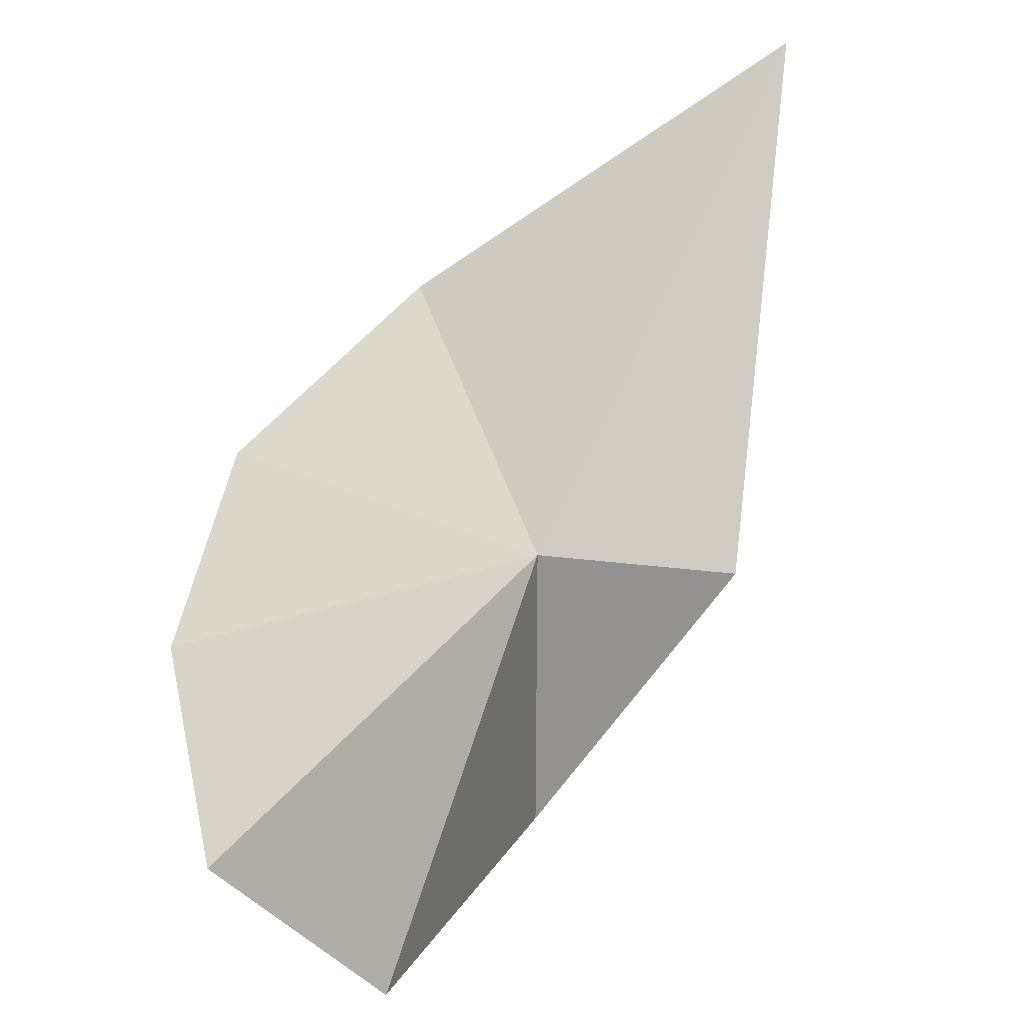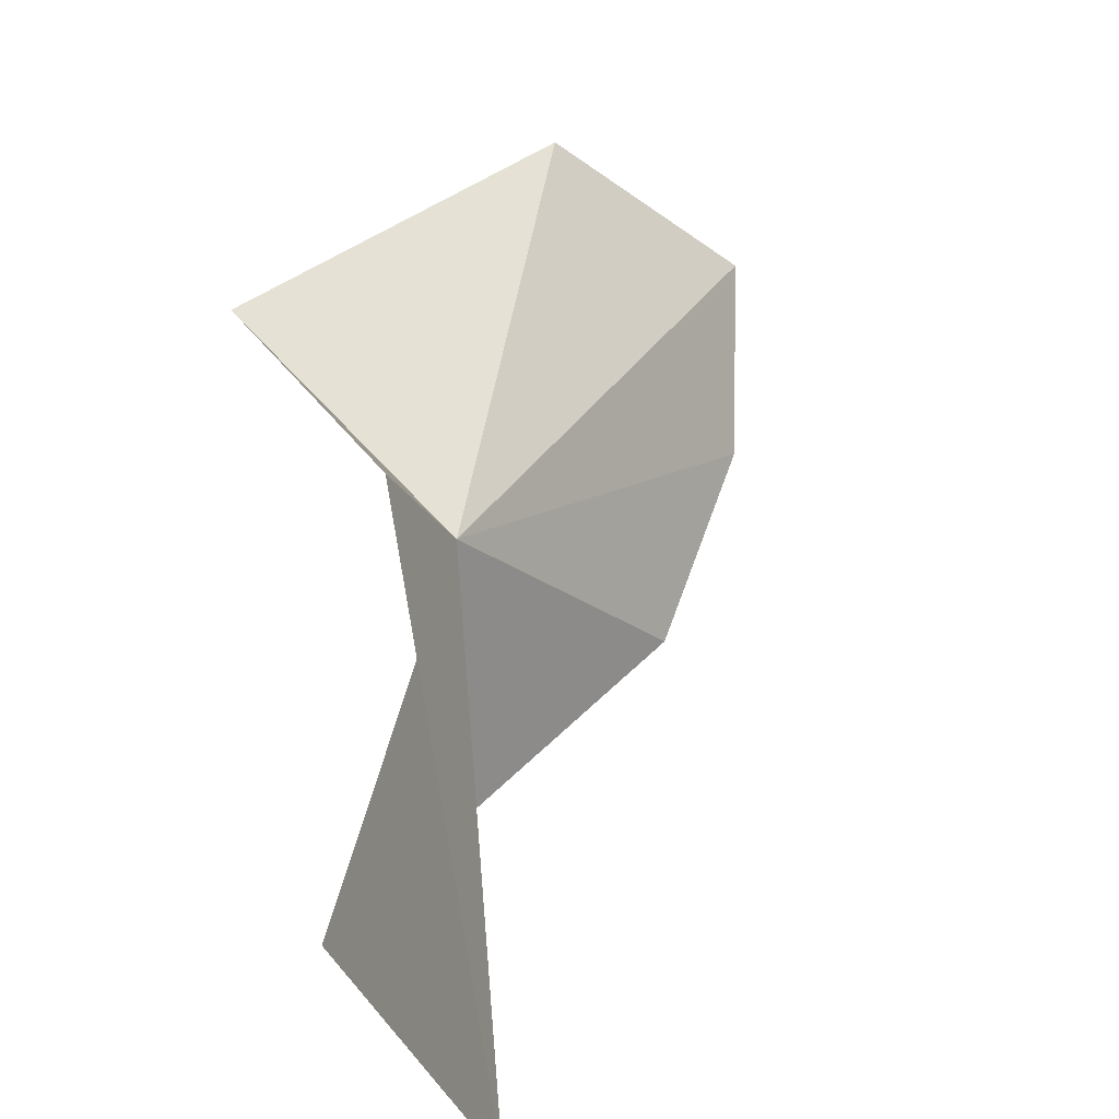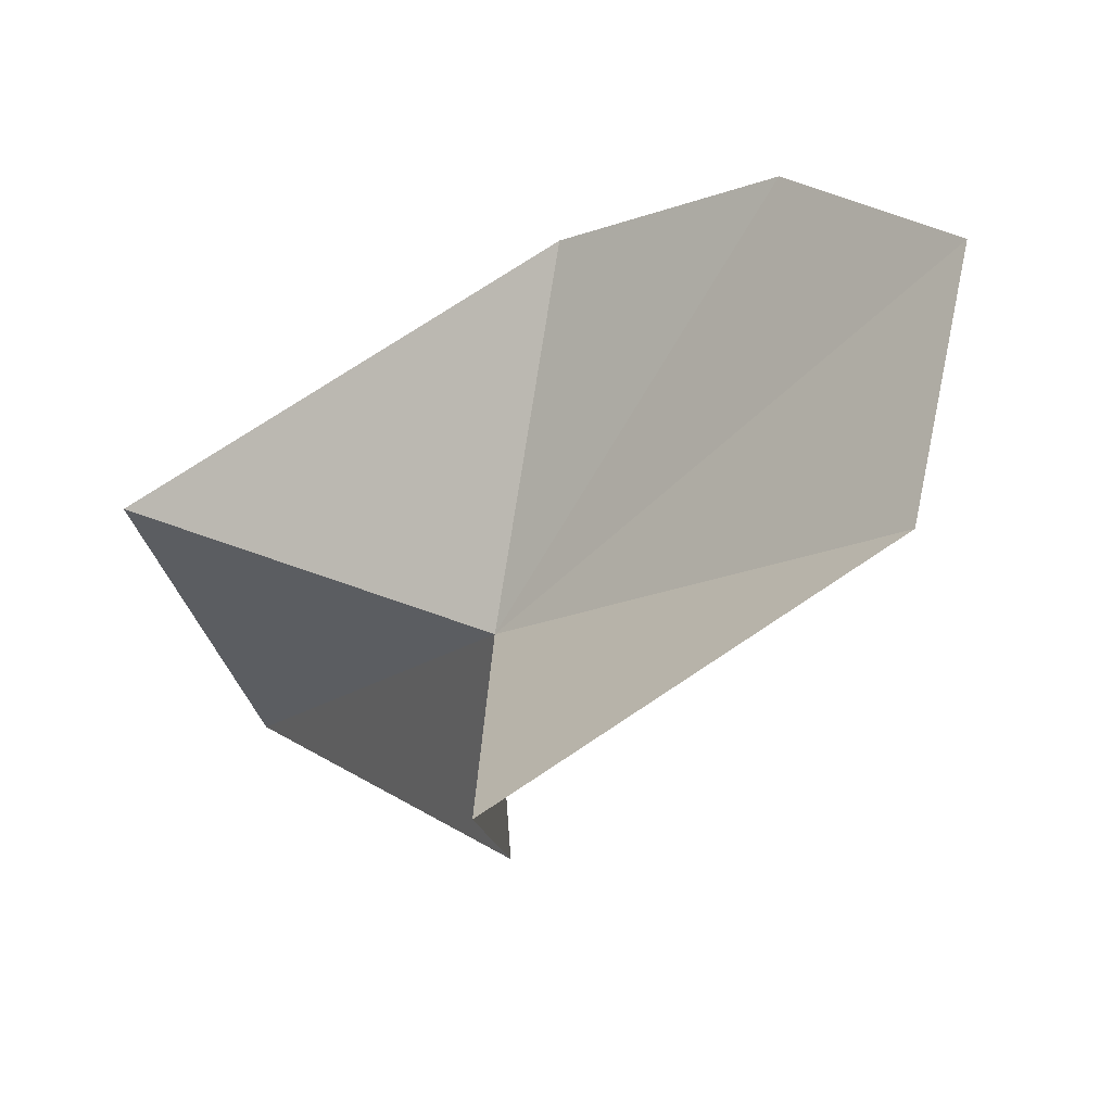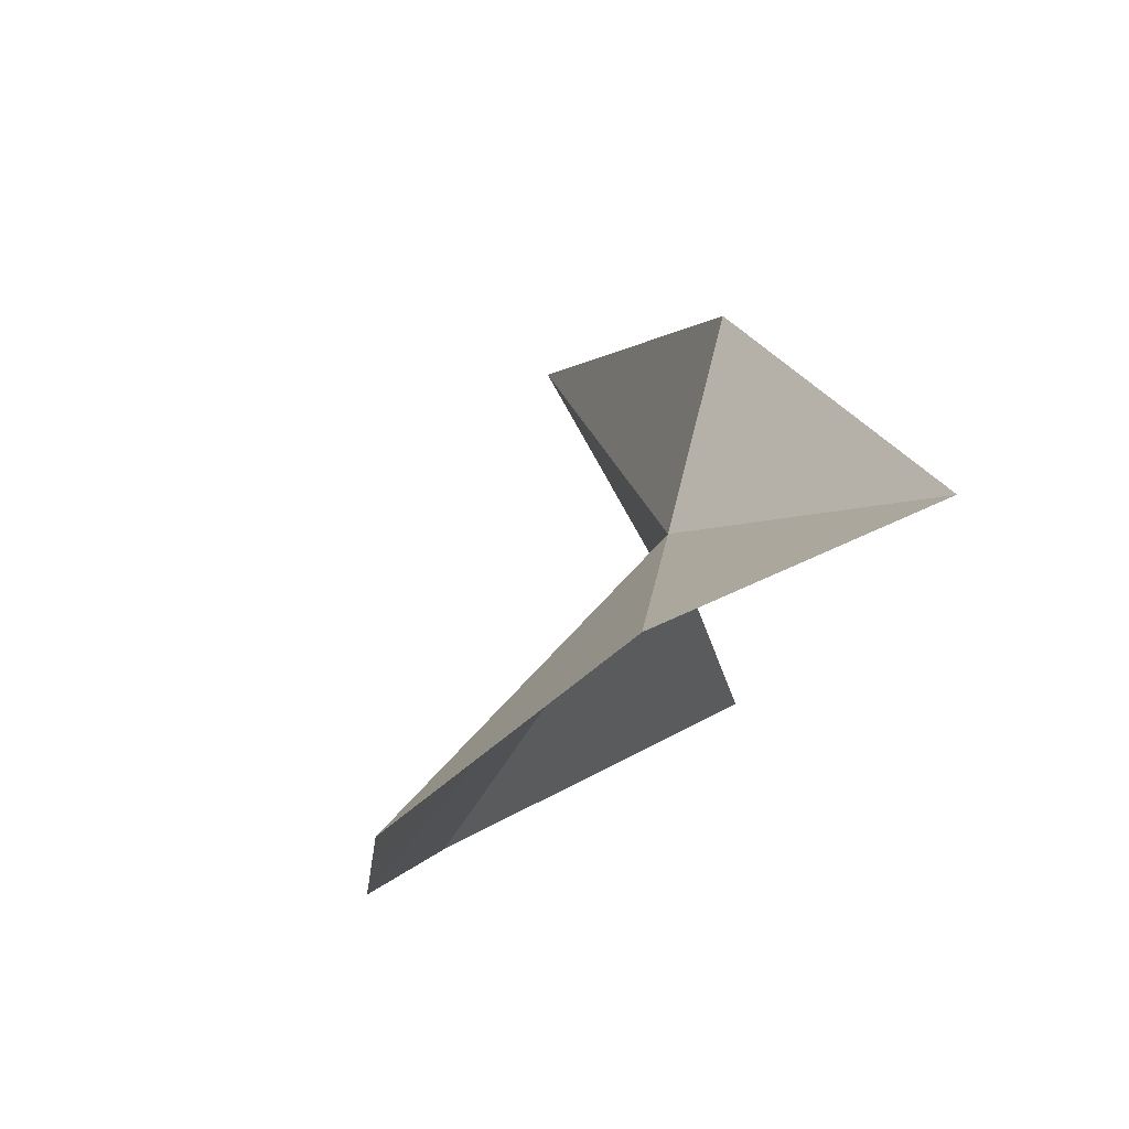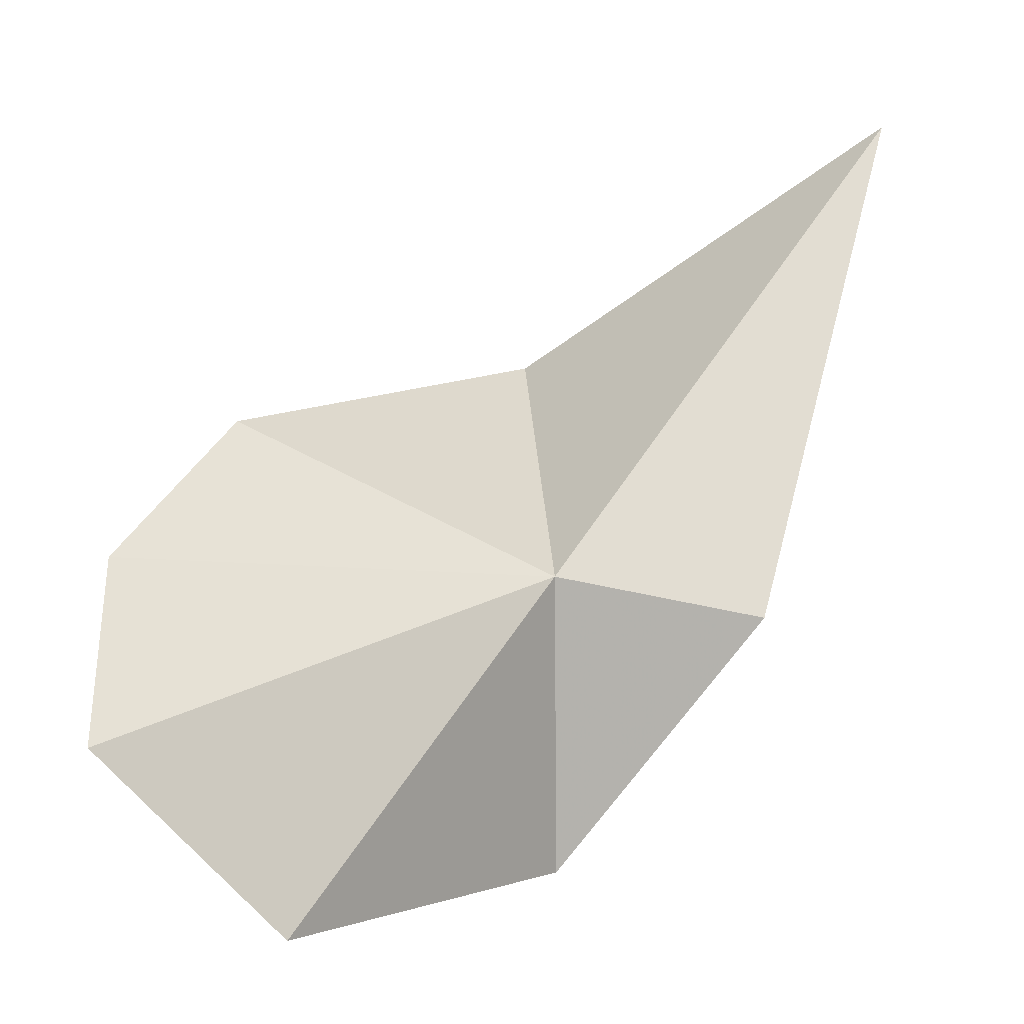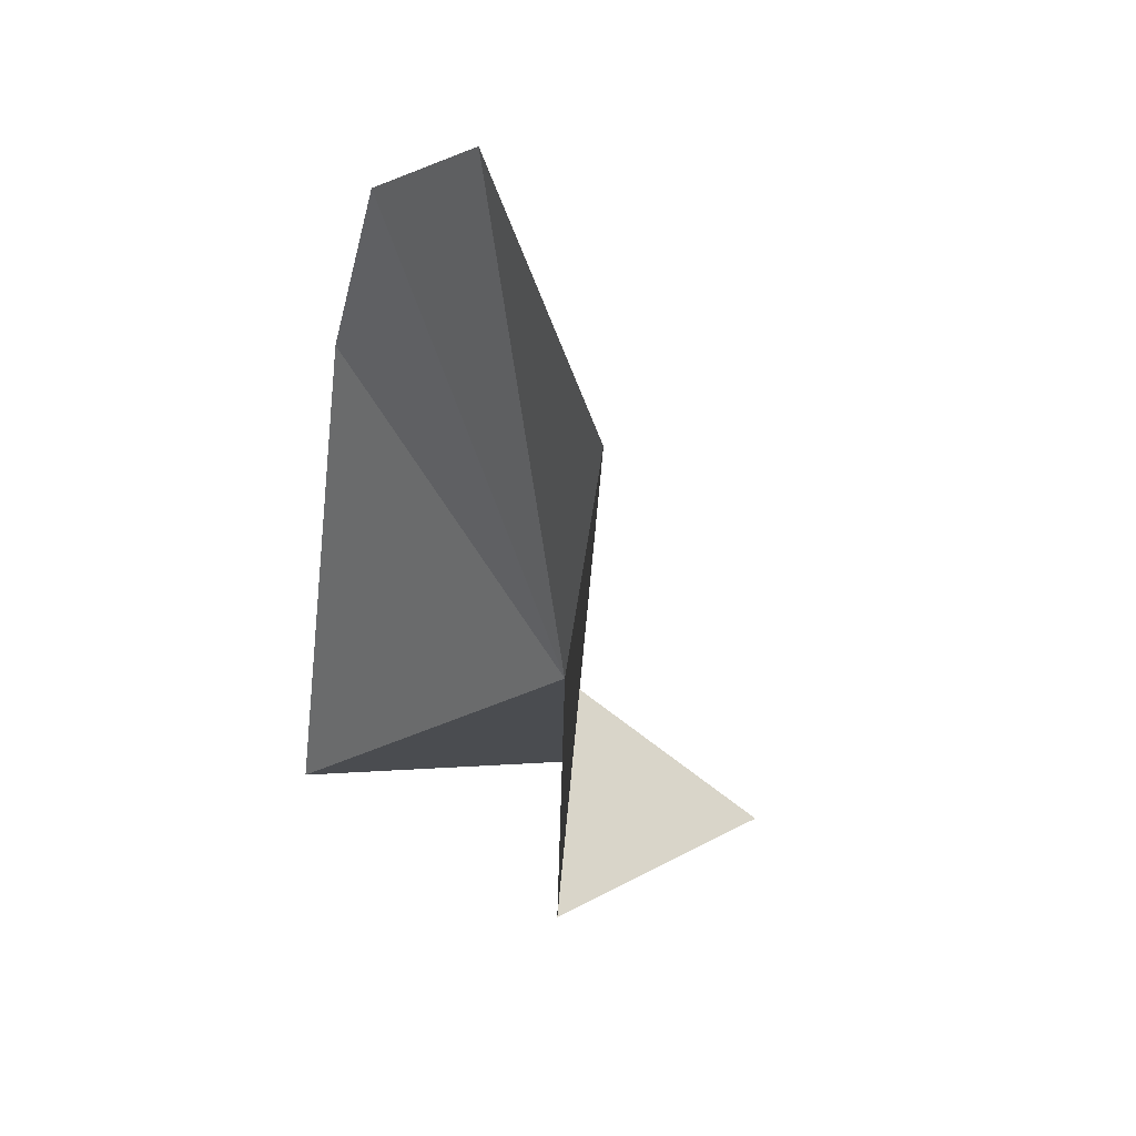
<metadata>
{"format":"obj","ext":"obj","renderer":"f3d","projection":"perspective","resolution":1024,"background":"white","views":[{"elev":21.7,"azim":-92.1,"up":"+Y"},{"elev":76.4,"azim":138.2,"up":"+Z"},{"elev":-64.0,"azim":-166.7,"up":"+Y"},{"elev":-9.3,"azim":-48.3,"up":"+Z"},{"elev":7.3,"azim":-75.4,"up":"+Y"},{"elev":-56.9,"azim":-116.7,"up":"+Y"}]}
</metadata>
<code>
v 1.08 -1.282 1.039
v 1.501 -1.05 0.8921
v 1.503 -0.7117 1.393
v 0.9199 -1.079 0.6751
v 1.094 -1.67 1.038
v 1.124 -1.331 1.299
v 0.6674 -1.214 0.6126
v 0.6132 -1.634 0.8434
v 0.4996 -1.398 0.6576
f 1 3 2
f 1 2 4
f 1 5 6
f 1 4 7
f 1 9 8
f 1 7 9
f 1 8 5
f 1 6 3

</code>
